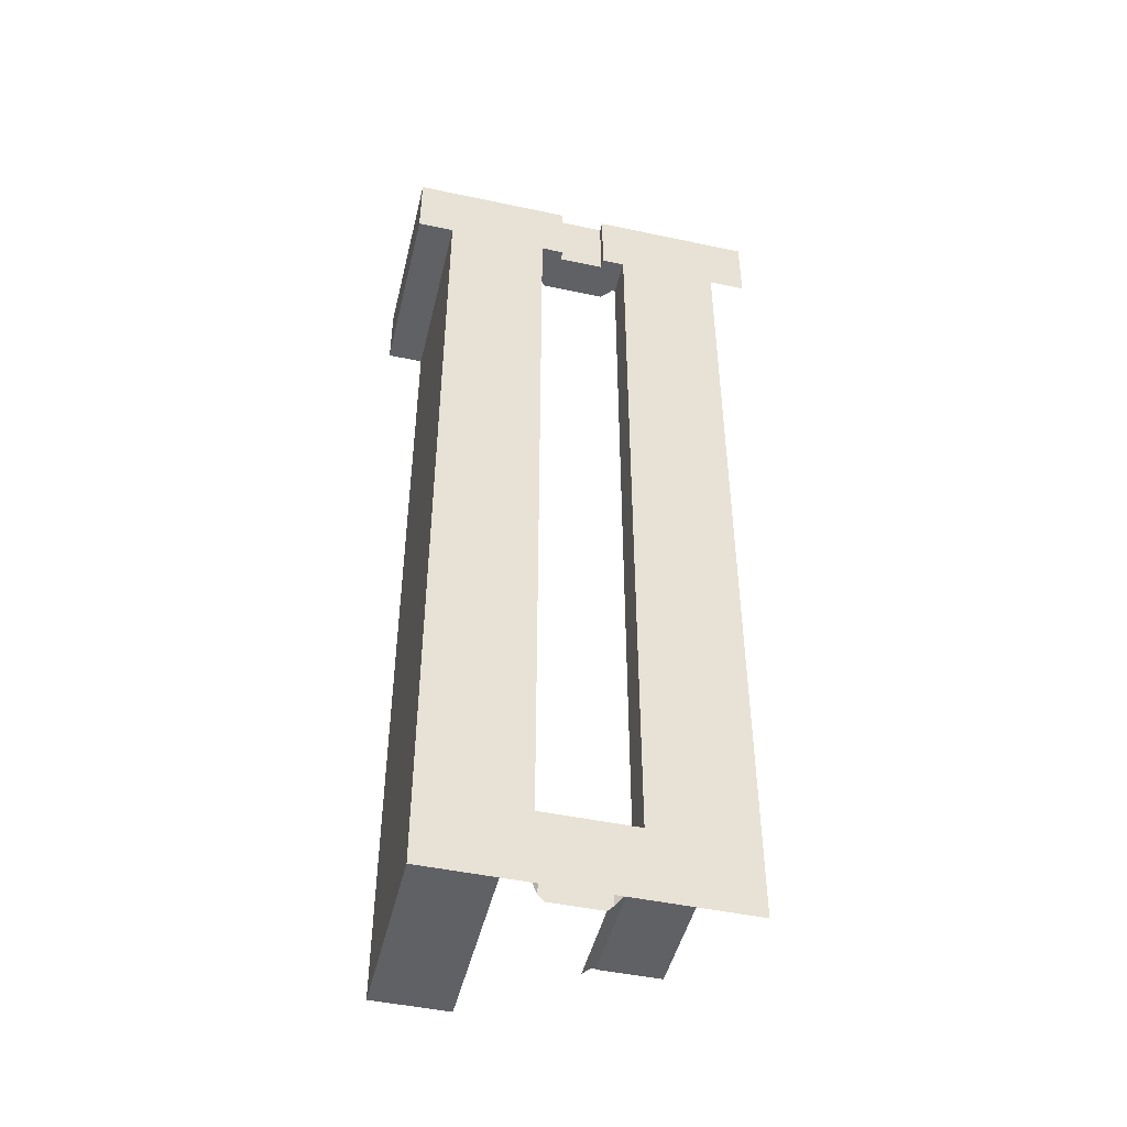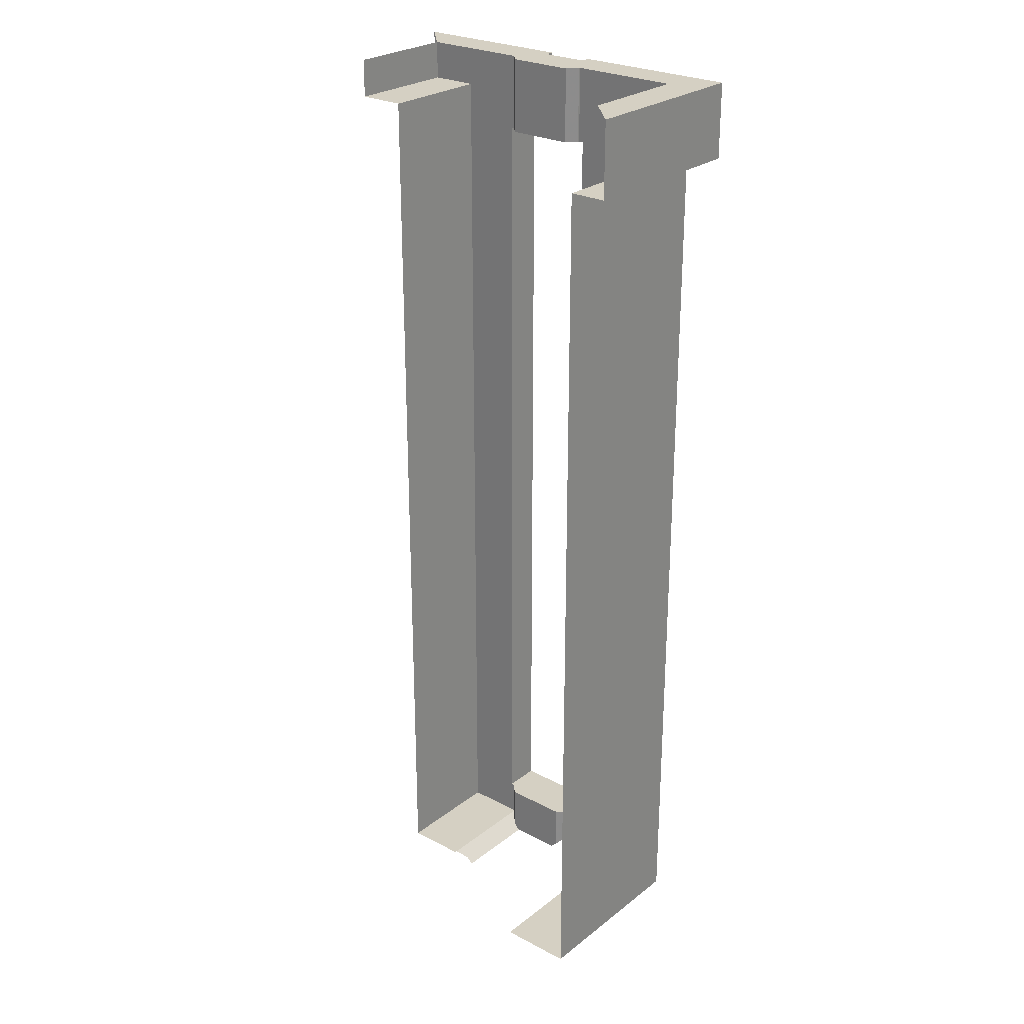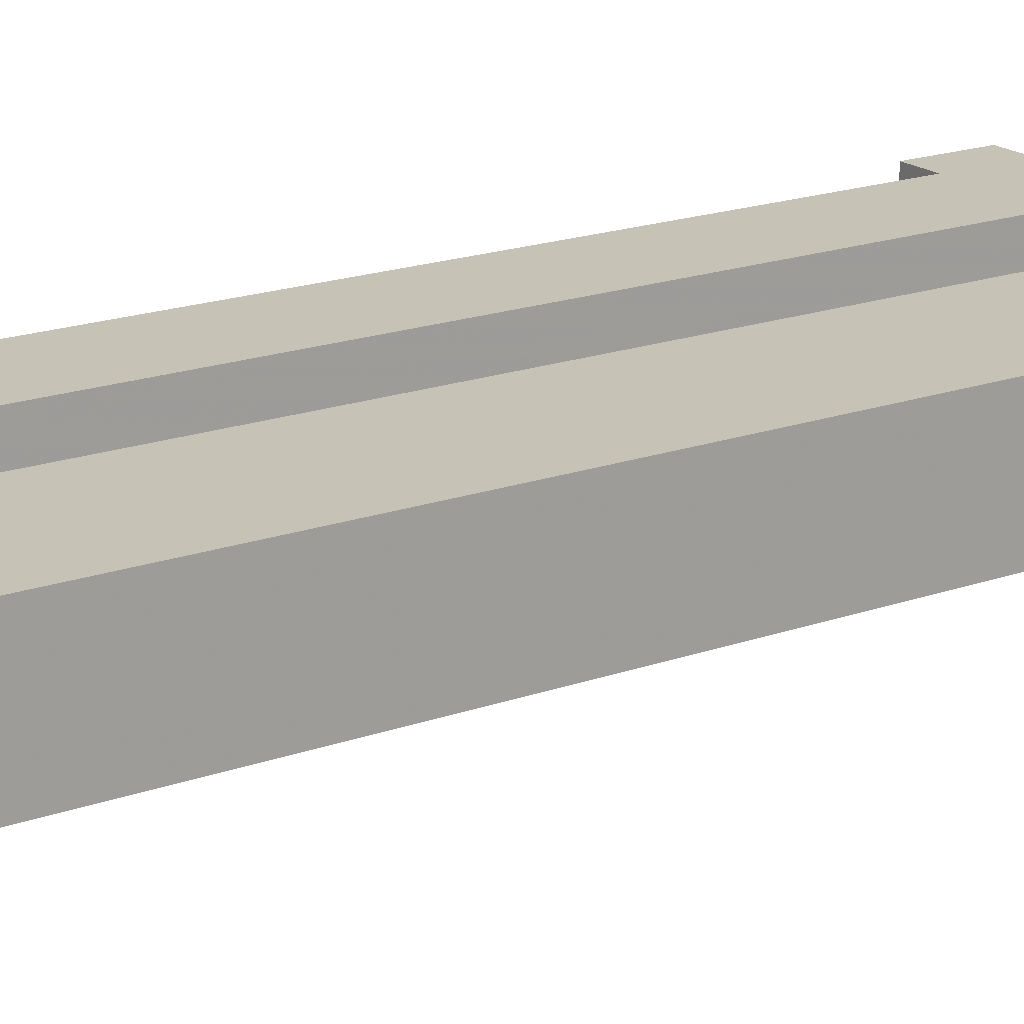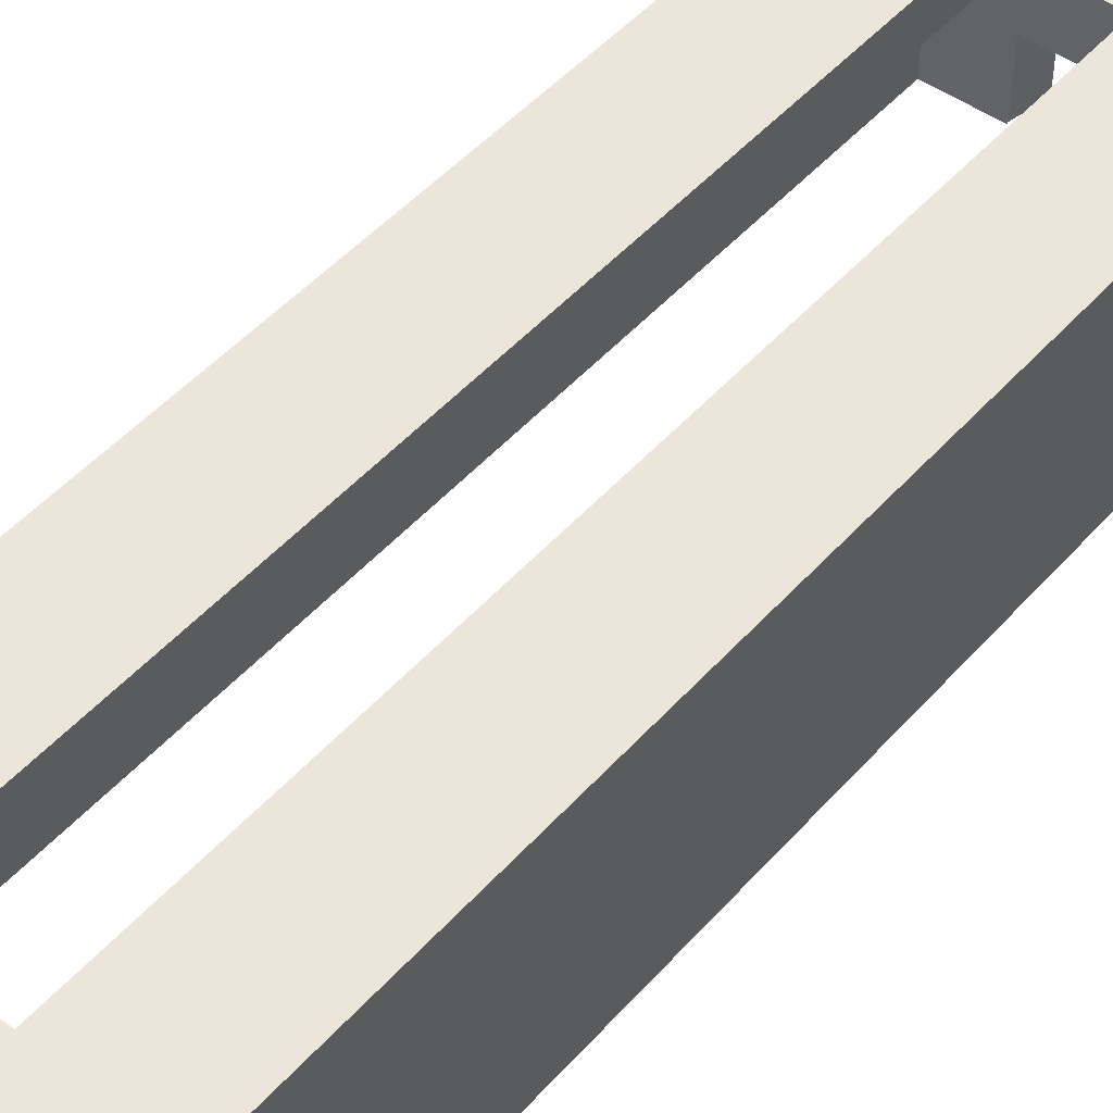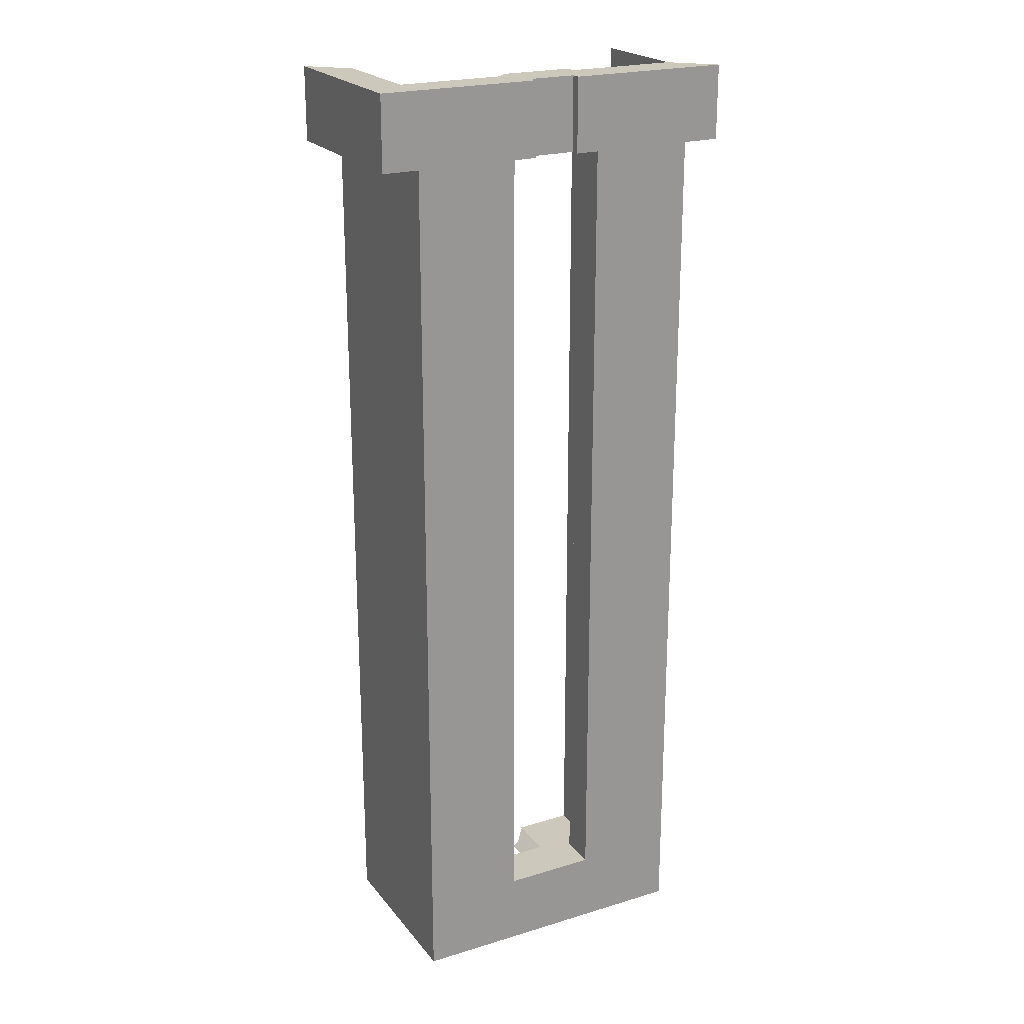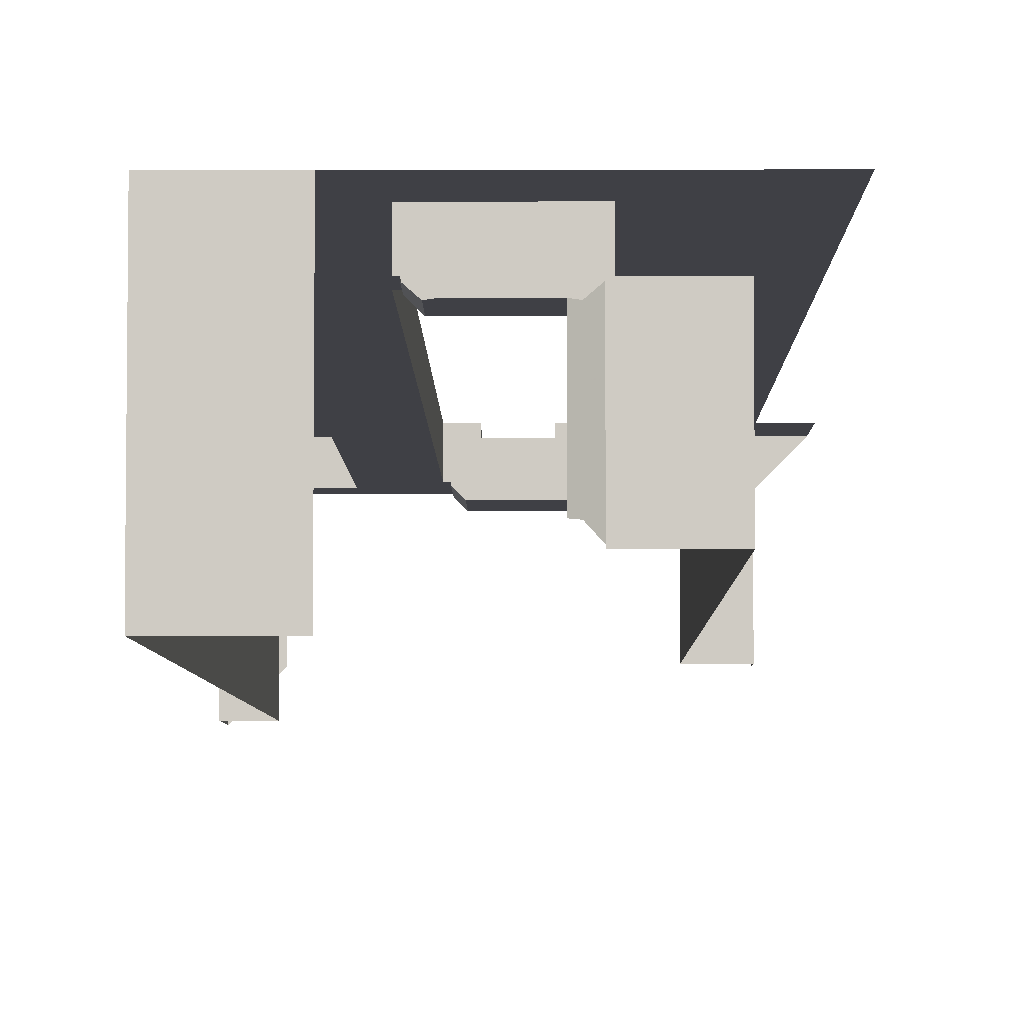
<metadata>
{"format":"obj","ext":"obj","renderer":"f3d","projection":"perspective","resolution":1024,"background":"white","views":[{"elev":-47.4,"azim":-13.5,"up":"+Y"},{"elev":26.1,"azim":-140.3,"up":"+Y"},{"elev":18.9,"azim":55.9,"up":"+Z"},{"elev":47.2,"azim":-141.2,"up":"+Z"},{"elev":22.2,"azim":-27.9,"up":"+Y"},{"elev":-5.2,"azim":0.5,"up":"+Z"}]}
</metadata>
<code>
v -0.125 6.8 0.45
v 0.125 6.8 0.45
v 0.125 7.2 0.45
v -0.125 7.2 0.45
v 0.125 6.8 0.45
v 0.125 6.8 0.5
v 0.125 7.2 0.5
v 0.125 7.2 0.45
v -0.125 7.2 0.45
v -0.125 7.2 0.5
v -0.125 6.8 0.5
v -0.125 6.8 0.45
v -1 6.8 -0.5
v -0.8 6.8 -0.5
v -0.8 6.8 0.5
v -1 6.8 0.5
v -1 6.8 -0.5
v -1 6.8 0.5
v -1 7.2 0.5
v -1 7.2 -0.5
v -0.8 2 0.5
v -0.8 2 -0.5
v -0.4 2 -0.5
v -0.4 2 0.5
v -0.8 6.8 -0.5
v -0.8 2 -0.5
v -0.8 2 0.5
v -0.8 6.8 0.5
v 0.125 7.2 0.45
v 0.125 7.2 0.5
v 1 7.2 0.5
v 0.8 7.2 0.3
v 0.125 7.2 0.45
v 0.8 7.2 0.3
v 0.225 7.2 0.3
v 0.125 7.2 0.45
v 0.225 7.2 0.3
v -0.225 7.2 0.3
v -0.125 7.2 0.45
v 0.225 7.2 0.29
v -0.225 7.2 0.29
v -0.225 7.2 0.3
v 0.225 7.2 0.3
v 0.225 7.2 0.29
v 0.175 7.2 0.24
v -0.175 7.2 0.24
v -0.225 7.2 0.29
v -0.8 7.2 0.3
v -0.125 7.2 0.45
v -0.225 7.2 0.3
v -0.8 7.2 0.3
v -1 7.2 0.5
v -0.125 7.2 0.5
v -0.125 7.2 0.45
v -0.8 7.2 0.3
v -0.8 7.2 -0.3
v -1 7.2 -0.5
v -1 7.2 0.5
v -0.8 6.8 0.5
v -1 7.2 0.5
v -1 6.8 0.5
v -0.8 6.8 0.5
v -0.25 6.8 0.5
v -0.125 7.2 0.5
v -1 7.2 0.5
v -0.25 6.8 0.5
v -0.125 6.8 0.5
v -0.125 7.2 0.5
v -0.25 6.8 0.5
v -0.8 6.8 0.5
v -0.8 2 0.5
v -0.25 2.4 0.5
v 0.8 6.8 0.5
v 1 6.8 0.5
v 1 7.2 0.5
v 0.8 6.8 0.5
v 1 7.2 0.5
v 0.125 7.2 0.5
v 0.25 6.8 0.5
v 0.25 6.8 0.5
v 0.125 7.2 0.5
v 0.125 6.8 0.5
v 0.25 6.8 0.5
v 0.25 2.4 0.5
v 0.8 2 0.5
v 0.8 6.8 0.5
v -0.25 2.4 0.5
v -0.8 2 0.5
v -0.4 2 0.5
v -0.25 2.4 0.5
v -0.4 2 0.5
v 0.4 2 0.5
v 0.25 2.4 0.5
v 0.25 2.4 0.5
v 0.4 2 0.5
v 0.8 2 0.5
v 0.8 7 0.3
v 0.55 7 0.3
v 0.55 7 -0.3
v 0.8 7 -0.3
v 0.8 7 0.3
v 0.8 7 -0.3
v 0.8 7.2 -0.3
v 0.8 7.2 0.3
v 0.225 7.2 0.29
v 0.225 7.2 0.3
v 0.225 6.8 0.3
v 0.225 6.8 0.29
v 0.225 7.2 0.29
v 0.225 6.8 0.29
v 0.175 6.8 0.24
v 0.175 7.2 0.24
v -0.175 6.8 0.24
v -0.175 7.2 0.24
v 0.175 7.2 0.24
v 0.175 6.8 0.24
v -0.225 7.2 0.29
v -0.225 7.2 0.3
v -0.225 6.8 0.3
v -0.225 6.8 0.29
v -0.225 7.2 0.29
v -0.225 6.8 0.29
v -0.175 6.8 0.24
v -0.175 7.2 0.24
v 0.55 7 0.3
v 0.55 7 -0.3
v 0.55 2.2 -0.3
v 0.55 2.2 0.3
v 0.25 6.8 0.3
v 0.25 2.4 0.3
v 0.25 2.4 0.5
v 0.25 6.8 0.5
v -0.25 2.4 0.5
v -0.25 2.4 0.3
v -0.25 6.8 0.3
v -0.25 6.8 0.5
v 0.175 2.4 0.24
v 0.175 2.15 0.24
v -0.175 2.15 0.24
v -0.175 2.4 0.24
v 0.225 2.4 0.3
v -0.225 2.4 0.3
v -0.225 2.4 0.29
v 0.225 2.4 0.29
v 0.225 2.4 0.3
v 0.225 2.4 0.29
v 0.225 2.2 0.29
v 0.225 2.2 0.3
v -0.225 2.4 0.29
v -0.225 2.4 0.3
v -0.225 2.2 0.3
v -0.225 2.2 0.29
v 0.175 2.15 0.24
v 0.175 2.15 -0.24
v 0.14 2.115 -0.24
v 0.14 2.115 0.24
v 0.55 7 0.3
v 0.225 7.2 0.3
v 0.8 7.2 0.3
v 0.8 7 0.3
v 0.55 7 0.3
v 0.25 6.8 0.3
v 0.225 6.8 0.3
v 0.225 7.2 0.3
v 0.55 7 0.3
v 0.55 2.2 0.3
v 0.25 2.4 0.3
v 0.25 6.8 0.3
v -0.55 7 0.3
v -0.8 7 0.3
v -0.8 7.2 0.3
v -0.225 7.2 0.3
v -0.55 7 0.3
v -0.225 7.2 0.3
v -0.225 6.8 0.3
v -0.25 6.8 0.3
v -0.55 7 0.3
v -0.25 6.8 0.3
v -0.25 2.4 0.3
v -0.55 2.2 0.3
v 0.225 6.8 0.3
v 0.25 6.8 0.3
v 0.25 6.8 0.5
v 0.225 6.8 0.3
v 0.25 6.8 0.5
v 0.125 6.8 0.5
v 0.125 6.8 0.45
v 0.225 6.8 0.3
v 0.125 6.8 0.45
v -0.125 6.8 0.45
v -0.225 6.8 0.3
v 0.225 6.8 0.29
v 0.225 6.8 0.3
v -0.225 6.8 0.3
v -0.225 6.8 0.29
v 0.225 6.8 0.29
v -0.225 6.8 0.29
v -0.175 6.8 0.24
v 0.175 6.8 0.24
v -0.225 6.8 0.3
v -0.125 6.8 0.45
v -0.125 6.8 0.5
v -0.25 6.8 0.5
v -0.225 6.8 0.3
v -0.25 6.8 0.5
v -0.25 6.8 0.3
v 0.225 2.4 0.3
v 0.25 2.4 0.5
v 0.25 2.4 0.3
v 0.225 2.4 0.3
v -0.225 2.4 0.3
v -0.25 2.4 0.5
v 0.25 2.4 0.5
v -0.225 2.4 0.3
v -0.25 2.4 0.3
v -0.25 2.4 0.5
v 0.225 2.4 0.3
v 0.25 2.4 0.3
v 0.55 2.2 0.3
v 0.225 2.2 0.3
v -0.225 2.4 0.3
v -0.225 2.2 0.3
v -0.55 2.2 0.3
v -0.25 2.4 0.3
v 0.225 2.4 0.29
v 0.175 2.4 0.24
v -0.175 2.4 0.24
v -0.225 2.4 0.29
v 0.225 2.4 0.29
v 0.225 2.2 0.29
v 0.175 2.15 0.24
v 0.175 2.4 0.24
v 0.225 2.2 -0.29
v 0.55 2.2 -0.3
v 0.225 2.2 -0.3
v 0.225 2.2 -0.29
v 0.225 2.2 0.29
v 0.55 2.2 0.3
v 0.55 2.2 -0.3
v 0.55 2.2 0.3
v 0.225 2.2 0.29
v 0.225 2.2 0.3
v 0.225 2.2 -0.29
v 0.175 2.15 -0.24
v 0.175 2.15 0.24
v 0.225 2.2 0.29
v -0.175 2.15 0.24
v -0.225 2.2 0.29
v -0.225 2.4 0.29
v -0.175 2.4 0.24
v -0.175 2.15 0.24
v 0.175 2.15 0.24
v 0.14 2.115 0.24
v -0.14 2.115 0.24
g mesh6853965
f 1 2 3
f 3 4 1
f 5 6 7
f 7 8 5
f 9 10 11
f 11 12 9
g mesh6853967
f 13 14 15
f 15 16 13
f 17 18 19
f 19 20 17
g mesh6853969
f 21 22 23
f 23 24 21
g mesh6853970
f 25 26 27
f 27 28 25
f 29 30 31
f 31 32 29
f 33 34 35
f 36 37 38
f 38 39 36
f 40 41 42
f 42 43 40
f 44 45 46
f 46 47 44
f 48 49 50
f 51 52 53
f 53 54 51
f 55 56 57
f 57 58 55
f 59 60 61
f 62 63 64
f 64 65 62
f 66 67 68
f 69 70 71
f 71 72 69
f 73 74 75
f 76 77 78
f 78 79 76
f 80 81 82
f 83 84 85
f 85 86 83
f 87 88 89
f 90 91 92
f 92 93 90
f 94 95 96
g mesh6853972
f 97 99 98
f 99 97 100
f 101 103 102
f 103 101 104
g mesh6853974
f 105 106 107
f 107 108 105
f 109 110 111
f 111 112 109
g mesh6853976
f 113 114 115
f 115 116 113
g mesh6853978
f 117 119 118
f 119 117 120
f 121 123 122
f 123 121 124
g mesh6853980
f 125 126 127
f 127 128 125
g mesh6853982
f 129 130 131
f 131 132 129
g mesh6853984
f 133 134 135
f 135 136 133
g mesh6853986
f 137 138 139
f 139 140 137
g mesh6853988
f 141 143 142
f 143 141 144
g mesh6853989
f 145 147 146
f 147 145 148
g mesh6853990
f 149 151 150
f 151 149 152
g mesh6853992
f 153 154 155
f 155 156 153
f 157 158 159
f 159 160 157
f 161 162 163
f 163 164 161
f 165 166 167
f 167 168 165
f 169 170 171
f 171 172 169
f 173 174 175
f 175 176 173
f 177 178 179
f 179 180 177
f 181 182 183
f 184 185 186
f 186 187 184
f 188 189 190
f 190 191 188
f 192 193 194
f 194 195 192
f 196 197 198
f 198 199 196
f 200 201 202
f 202 203 200
f 204 205 206
f 207 208 209
f 210 211 212
f 212 213 210
f 214 215 216
f 217 218 219
f 219 220 217
f 221 222 223
f 223 224 221
f 225 226 227
f 227 228 225
f 229 230 231
f 231 232 229
f 233 234 235
f 236 237 238
f 238 239 236
f 240 241 242
f 243 244 245
f 245 246 243
f 247 248 249
f 249 250 247
f 251 252 253
f 253 254 251

</code>
